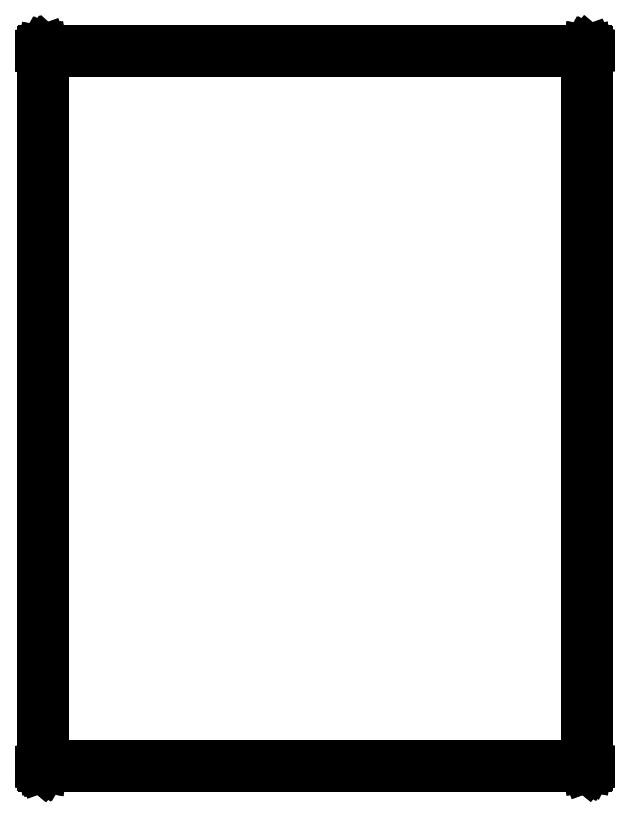
<metadata>
{"format":"dxf","ext":"dxf","renderer":"ezdxf+matplotlib","layout":"modelspace","background":"white","min_lineweight":24,"dpi":150}
</metadata>
<code>
0
SECTION
2
ENTITIES
0
LINE
8
BLACK
10
6.174
20
-2.484
11
6.174
21
-2.484
0
LINE
8
BLACK
10
6.174
20
-2.484
11
6.174
21
-2.484
0
LINE
8
BLACK
10
6.174
20
-2.484
11
6.174
21
-2.484
0
LINE
8
BLACK
10
6.174
20
-2.484
11
6.175
21
-2.485
0
LINE
8
BLACK
10
6.175
20
-2.485
11
6.176
21
-2.485
0
LINE
8
BLACK
10
6.176
20
-2.485
11
6.176
21
-2.486
0
LINE
8
BLACK
10
6.176
20
-2.486
11
6.176
21
-2.486
0
LINE
8
BLACK
10
6.176
20
-2.486
11
6.176
21
-2.486
0
LINE
8
BLACK
10
6.176
20
-2.486
11
6.176
21
-2.487
0
LINE
8
BLACK
10
6.176
20
-2.487
11
6.176
21
-4.456
0
LINE
8
BLACK
10
6.176
20
-4.456
11
6.176
21
-4.456
0
LINE
8
BLACK
10
6.176
20
-4.456
11
6.176
21
-4.456
0
LINE
8
BLACK
10
6.176
20
-4.456
11
6.176
21
-4.456
0
LINE
8
BLACK
10
6.176
20
-4.456
11
6.176
21
-4.457
0
LINE
8
BLACK
10
6.176
20
-4.457
11
6.176
21
-4.457
0
LINE
8
BLACK
10
6.176
20
-4.457
11
6.175
21
-4.458
0
LINE
8
BLACK
10
6.175
20
-4.458
11
6.175
21
-4.458
0
LINE
8
BLACK
10
6.175
20
-4.458
11
6.175
21
-4.458
0
LINE
8
BLACK
10
6.175
20
-4.458
11
6.174
21
-4.458
0
LINE
8
BLACK
10
6.174
20
-4.458
11
6.173
21
-4.459
0
LINE
8
BLACK
10
6.173
20
-4.459
11
4.677
21
-4.459
0
LINE
8
BLACK
10
4.677
20
-4.459
11
4.677
21
-4.459
0
LINE
8
BLACK
10
4.677
20
-4.459
11
4.677
21
-4.459
0
LINE
8
BLACK
10
4.677
20
-4.459
11
4.677
21
-4.459
0
LINE
8
BLACK
10
4.677
20
-4.459
11
4.676
21
-4.458
0
LINE
8
BLACK
10
4.676
20
-4.458
11
4.676
21
-4.458
0
LINE
8
BLACK
10
4.676
20
-4.458
11
4.675
21
-4.458
0
LINE
8
BLACK
10
4.675
20
-4.458
11
4.675
21
-4.457
0
LINE
8
BLACK
10
4.675
20
-4.457
11
4.675
21
-4.457
0
LINE
8
BLACK
10
4.675
20
-4.457
11
4.675
21
-4.456
0
LINE
8
BLACK
10
4.675
20
-4.456
11
4.674
21
-4.456
0
LINE
8
BLACK
10
4.674
20
-4.456
11
4.674
21
-2.487
0
LINE
8
BLACK
10
4.674
20
-2.487
11
4.674
21
-2.487
0
LINE
8
BLACK
10
4.674
20
-2.487
11
4.674
21
-2.487
0
LINE
8
BLACK
10
4.674
20
-2.487
11
4.675
21
-2.487
0
LINE
8
BLACK
10
4.675
20
-2.487
11
4.675
21
-2.486
0
LINE
8
BLACK
10
4.675
20
-2.486
11
4.675
21
-2.486
0
LINE
8
BLACK
10
4.675
20
-2.486
11
4.675
21
-2.485
0
LINE
8
BLACK
10
4.675
20
-2.485
11
4.676
21
-2.485
0
LINE
8
BLACK
10
4.676
20
-2.485
11
4.676
21
-2.485
0
LINE
8
BLACK
10
4.676
20
-2.485
11
4.677
21
-2.484
0
LINE
8
BLACK
10
4.677
20
-2.484
11
4.677
21
-2.484
0
LINE
8
BLACK
10
4.677
20
-2.484
11
6.173
21
-2.484
0
LINE
8
BLACK
10
6.173
20
-2.484
11
6.174
21
-2.484
0
LINE
8
BLACK
10
4.68
20
-2.49
11
4.68
21
-4.453
0
LINE
8
BLACK
10
4.68
20
-4.453
11
6.17
21
-4.453
0
LINE
8
BLACK
10
6.17
20
-4.453
11
6.17
21
-2.49
0
LINE
8
BLACK
10
6.17
20
-2.49
11
4.68
21
-2.49
0
ENDSEC
0
EOF

</code>
